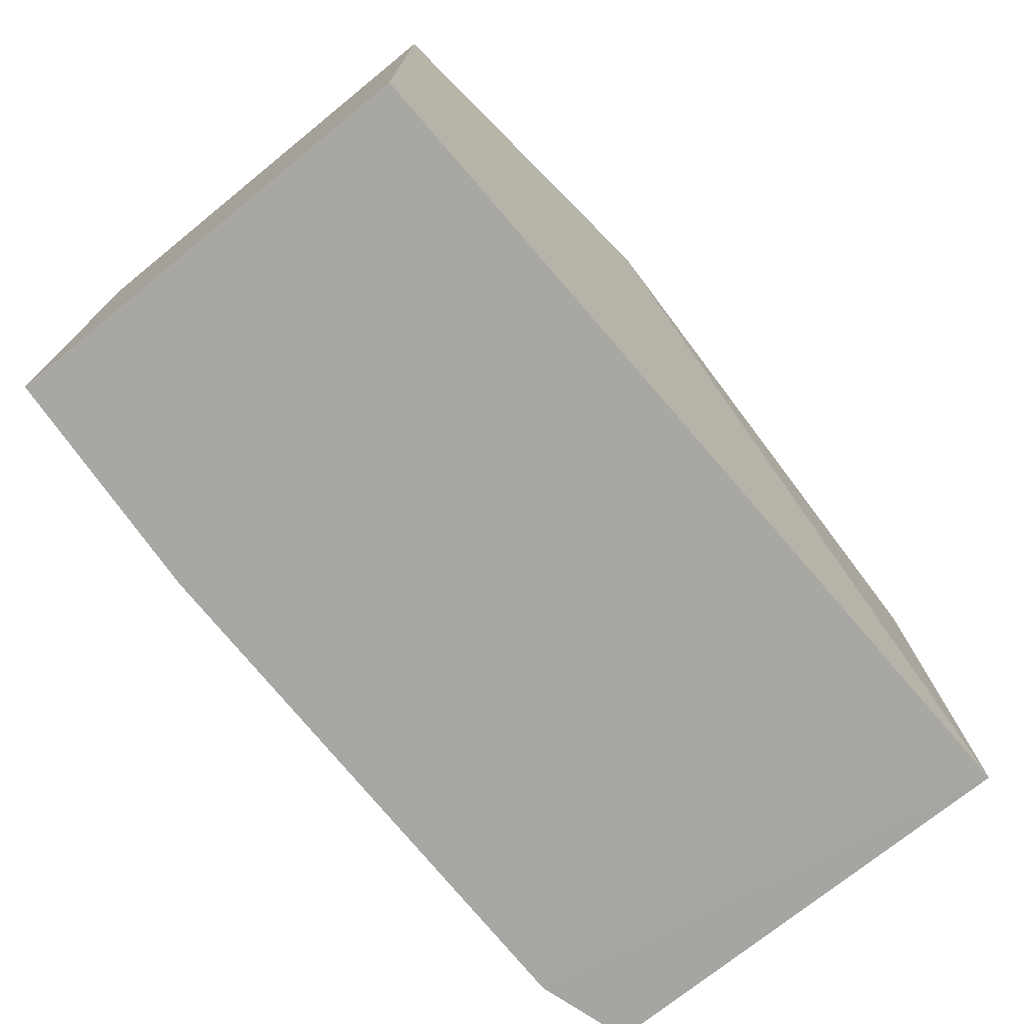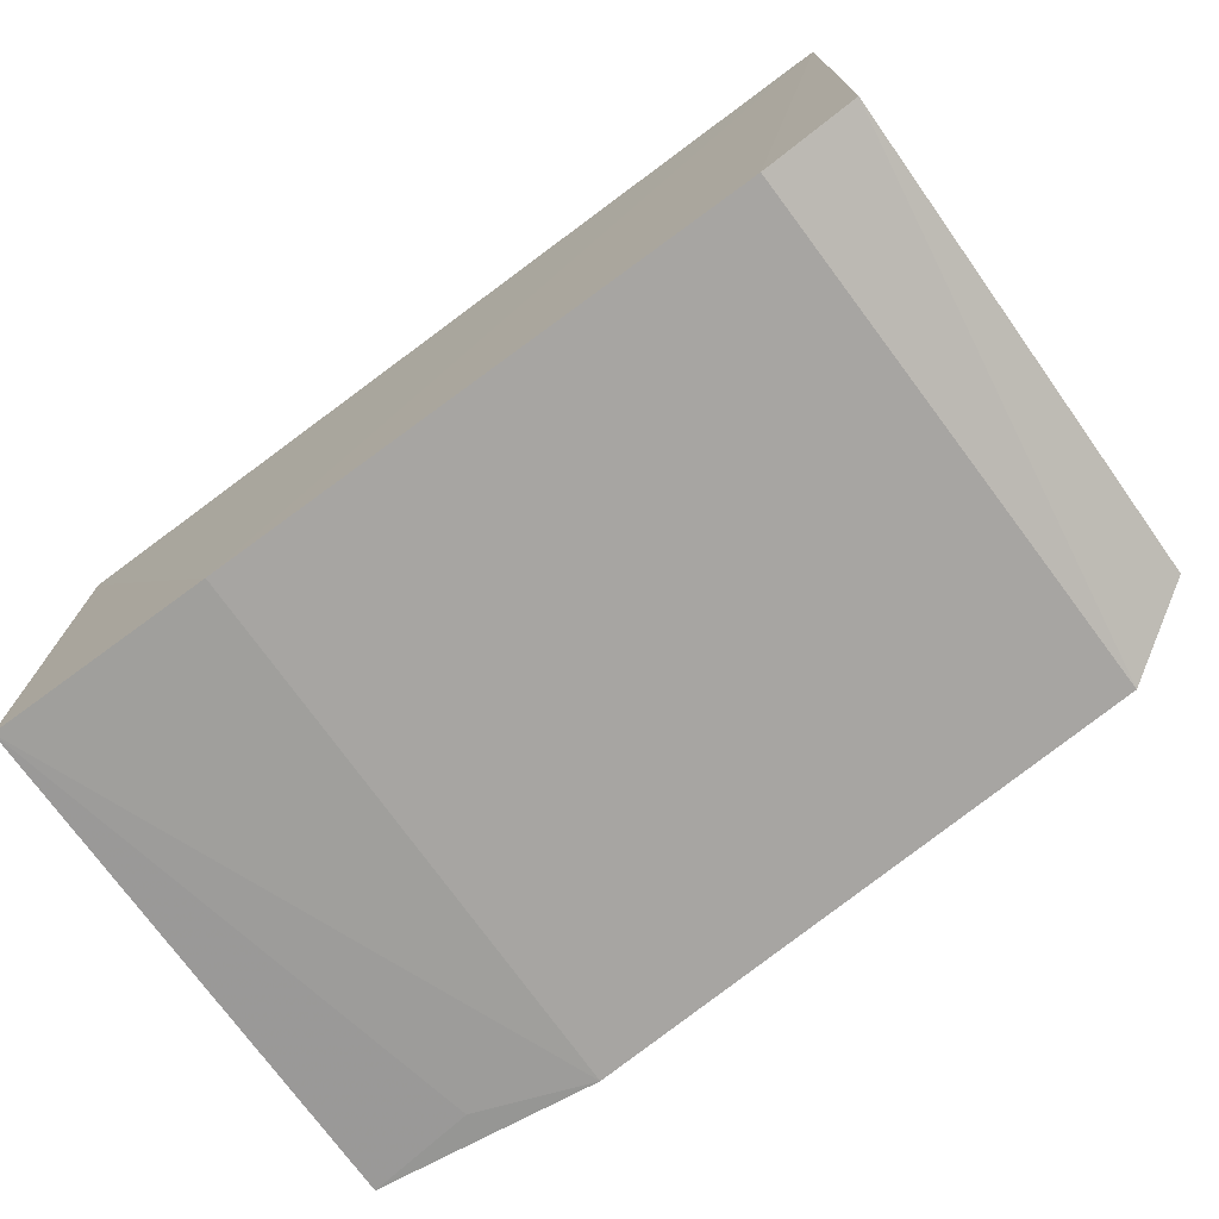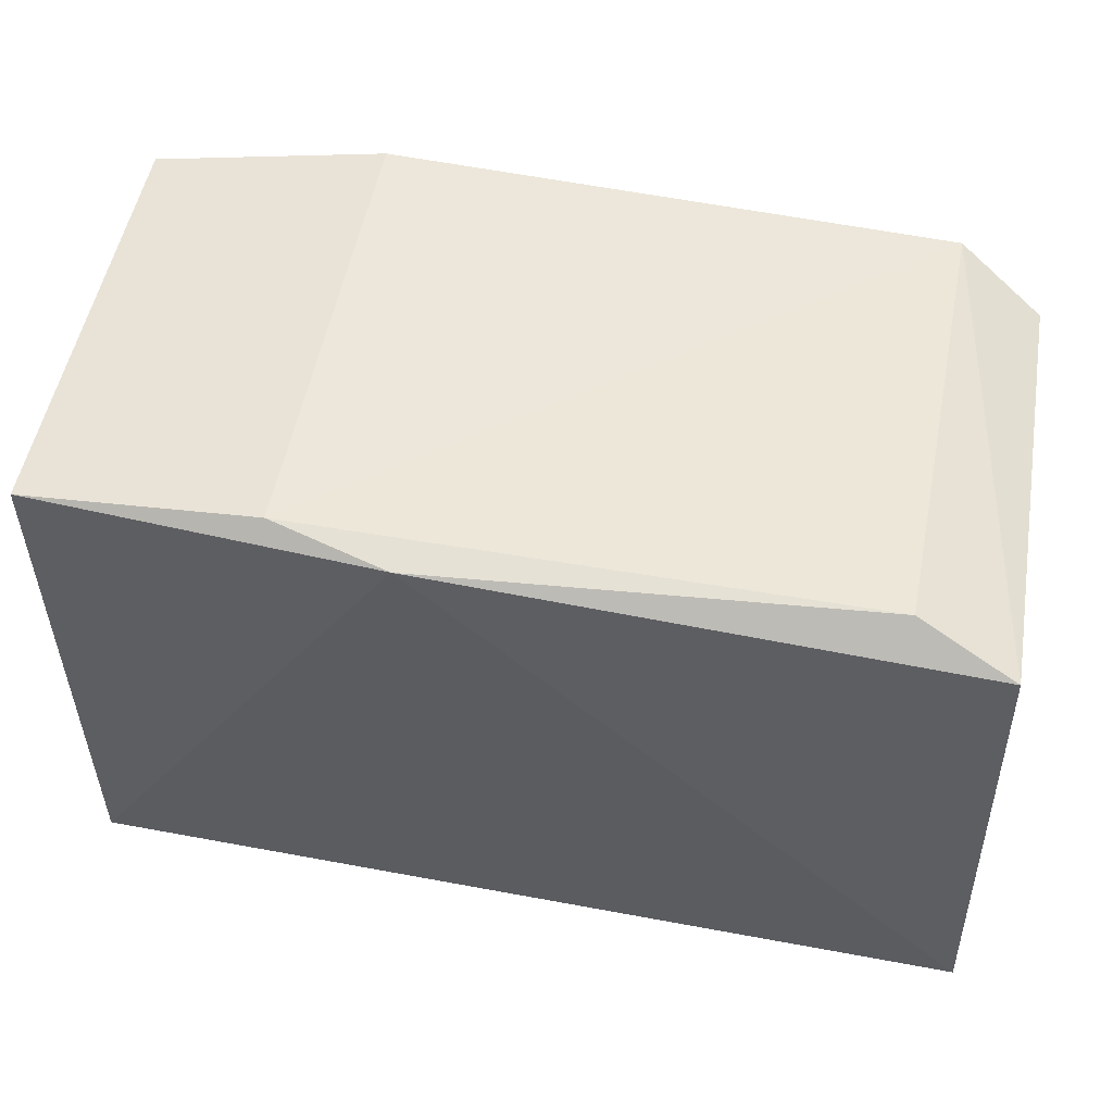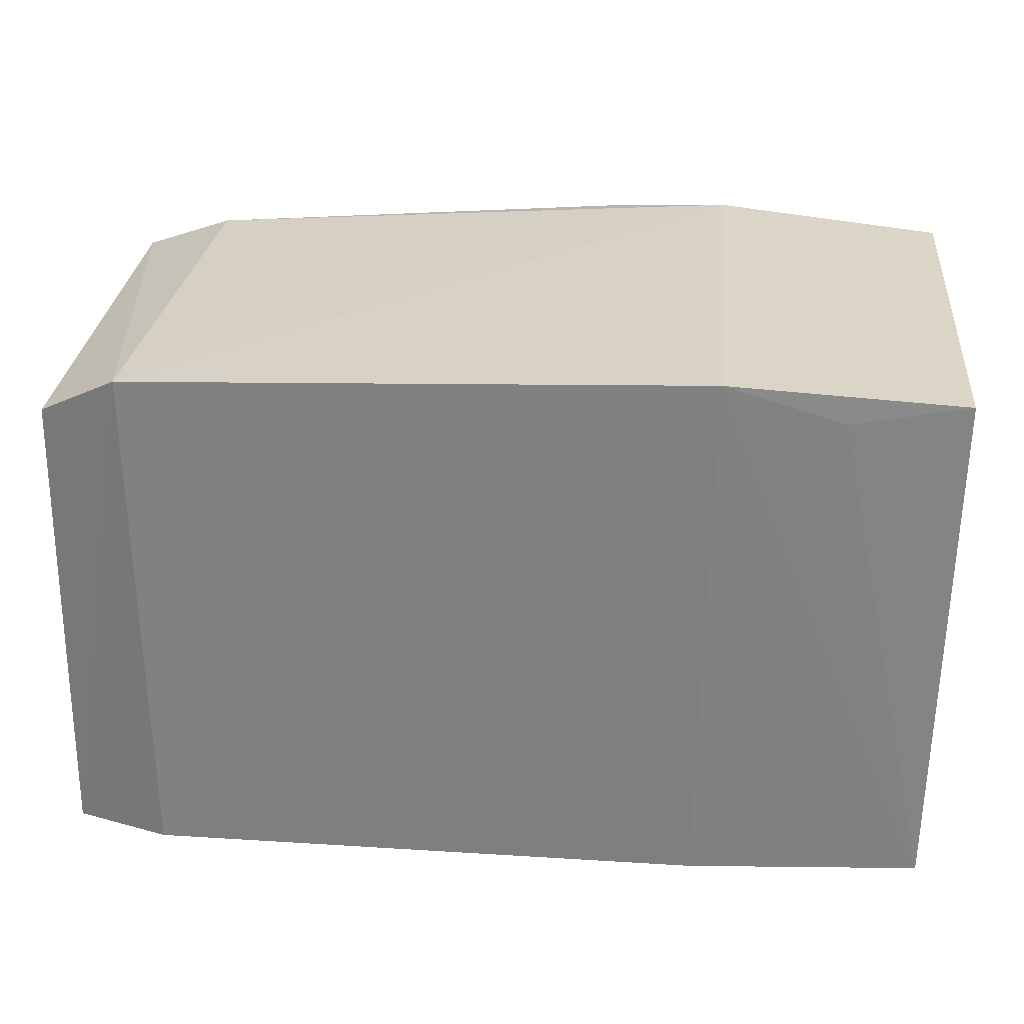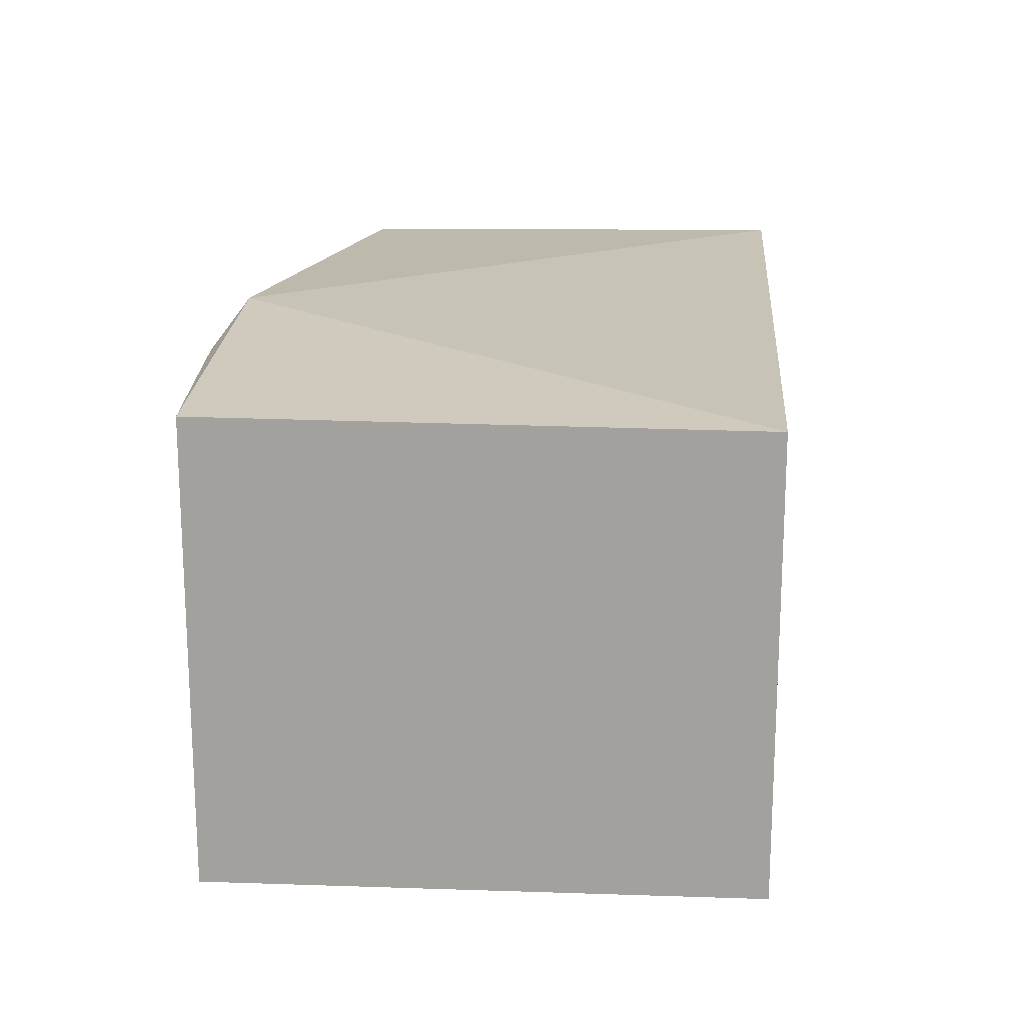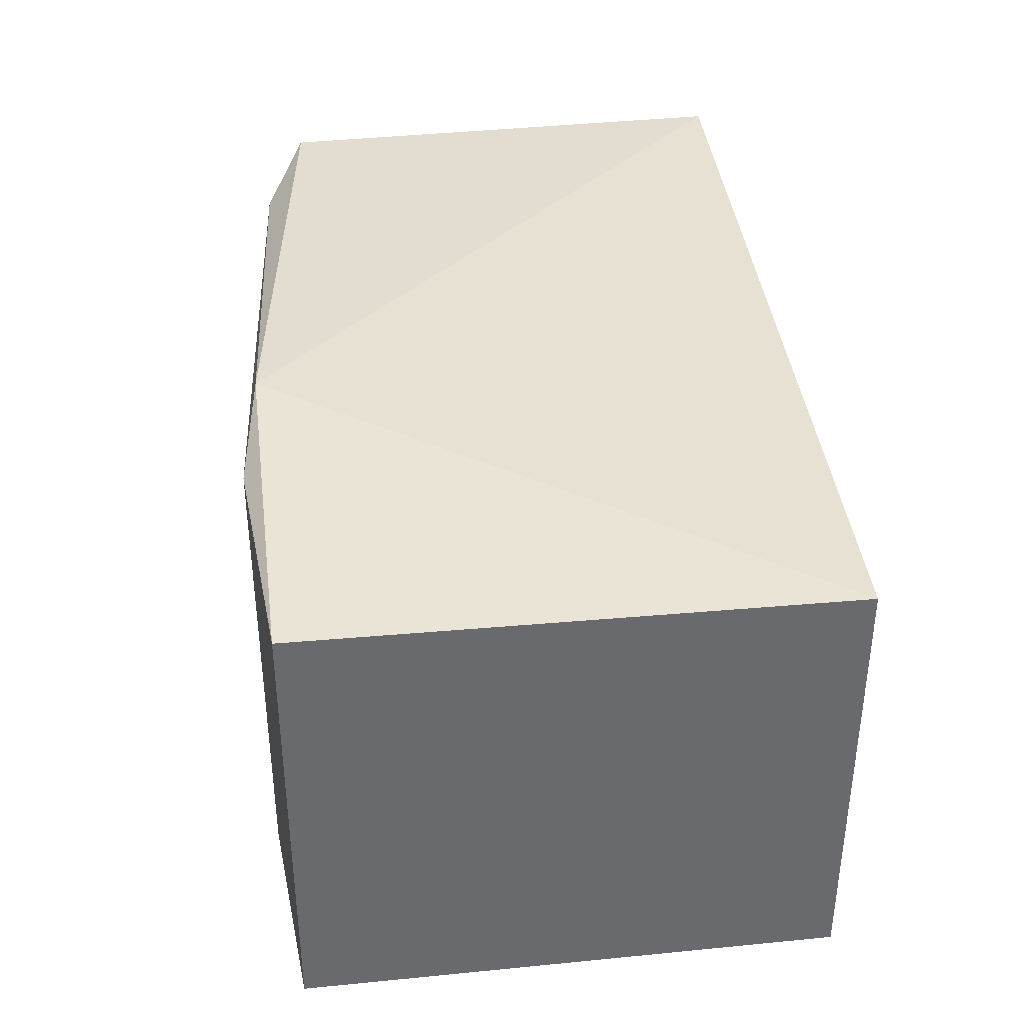
<metadata>
{"format":"obj","ext":"obj","renderer":"f3d","projection":"perspective","resolution":1024,"background":"white","views":[{"elev":-74.4,"azim":-51.0,"up":"+Y"},{"elev":-73.1,"azim":36.4,"up":"+Z"},{"elev":50.6,"azim":9.8,"up":"+Y"},{"elev":28.4,"azim":-174.9,"up":"+Y"},{"elev":17.2,"azim":-84.9,"up":"+Z"},{"elev":37.3,"azim":-96.2,"up":"+Z"}]}
</metadata>
<code>
g Generated convex submesh 1
v 0.2772 0.0006804 -0.1332
v -0.2783 4.768e-09 -0.1424
v 0.2783 -2.776e-17 0.1533
v 0.2731 0.3019 0.1504
v -0.2783 4.768e-09 0.1359
v 0.2205 0.3328 -0.1533
v -0.2823 0.3328 0.1378
v -0.2823 0.3328 -0.1444
v -0.06367 0.3379 0.1603
v 0.2731 0.3019 -0.1312
v 0.2174 -2.776e-17 -0.1511
v -0.1365 0.347 -0.1581
v 0.213 0.3272 0.1332
v -0.1365 0.347 0.1421
v -0.1311 -0.0008823 -0.1519
v -0.2097 0.3225 -0.1519
g Generated convex submesh 1_0
f 16 8 12
f 7 2 5
f 8 2 7
f 9 3 4
f 9 5 3
f 9 7 5
f 10 3 1
f 10 4 3
f 10 1 6
f 10 6 4
f 11 1 3
f 11 6 1
f 12 6 11
f 12 8 7
f 13 4 6
f 13 9 4
f 14 9 13
f 14 7 9
f 14 6 12
f 14 12 7
f 14 13 6
f 15 5 2
f 15 3 5
f 15 11 3
f 15 12 11
f 15 2 12
f 16 2 8
f 16 12 2

</code>
